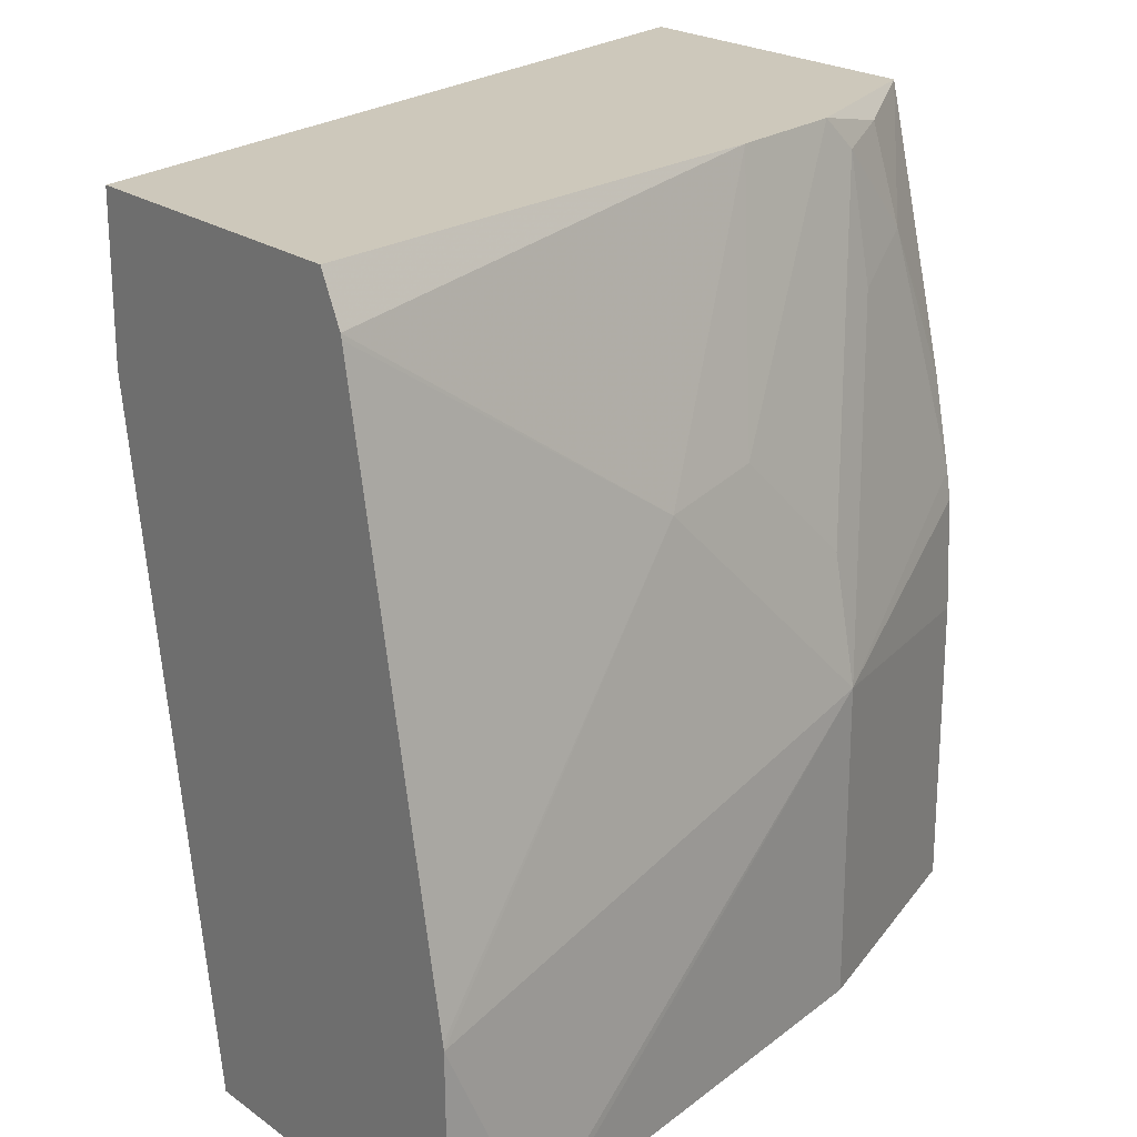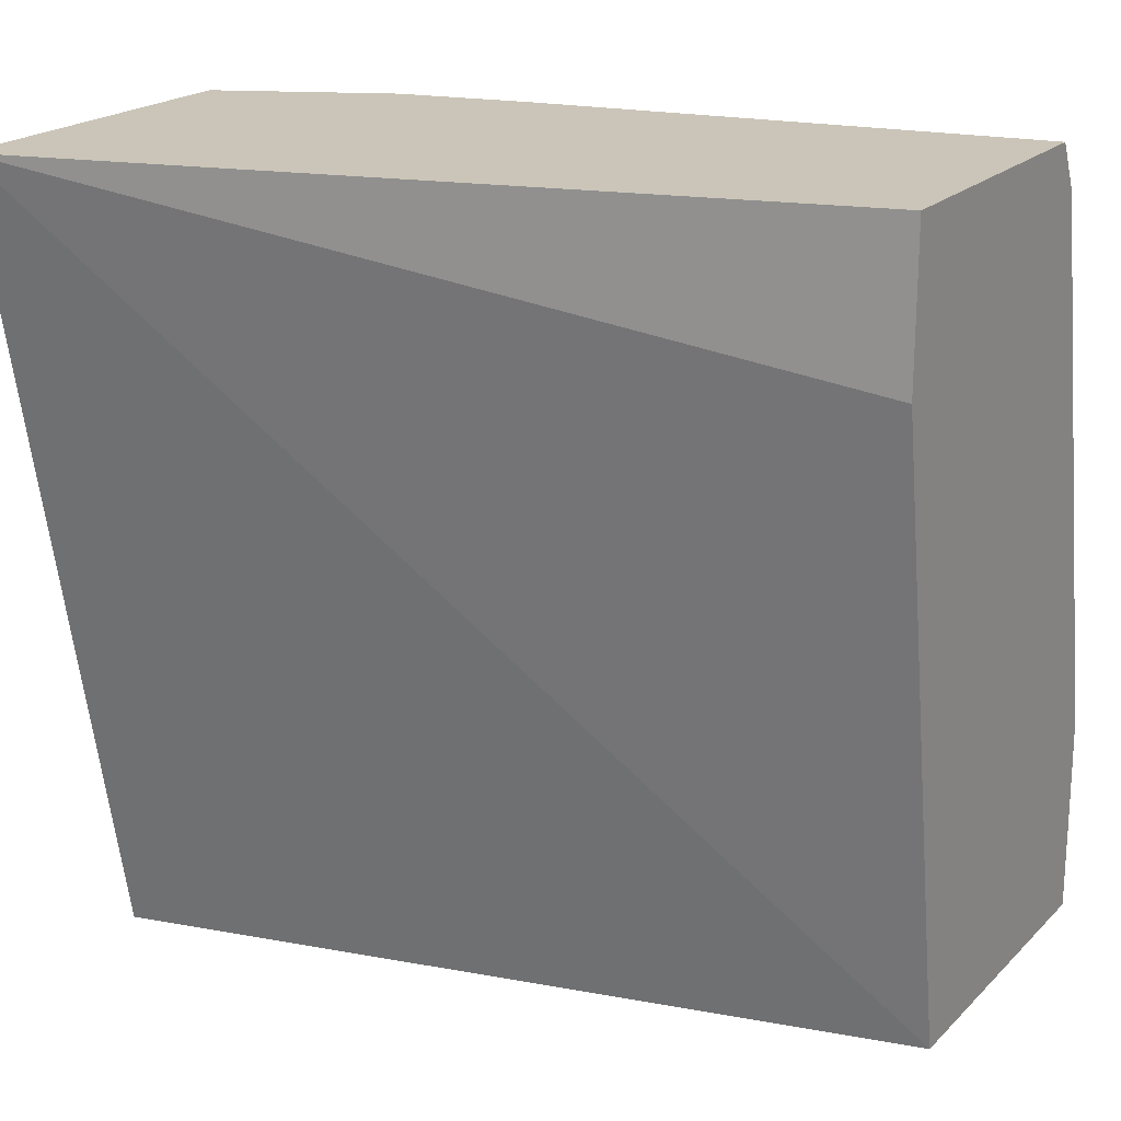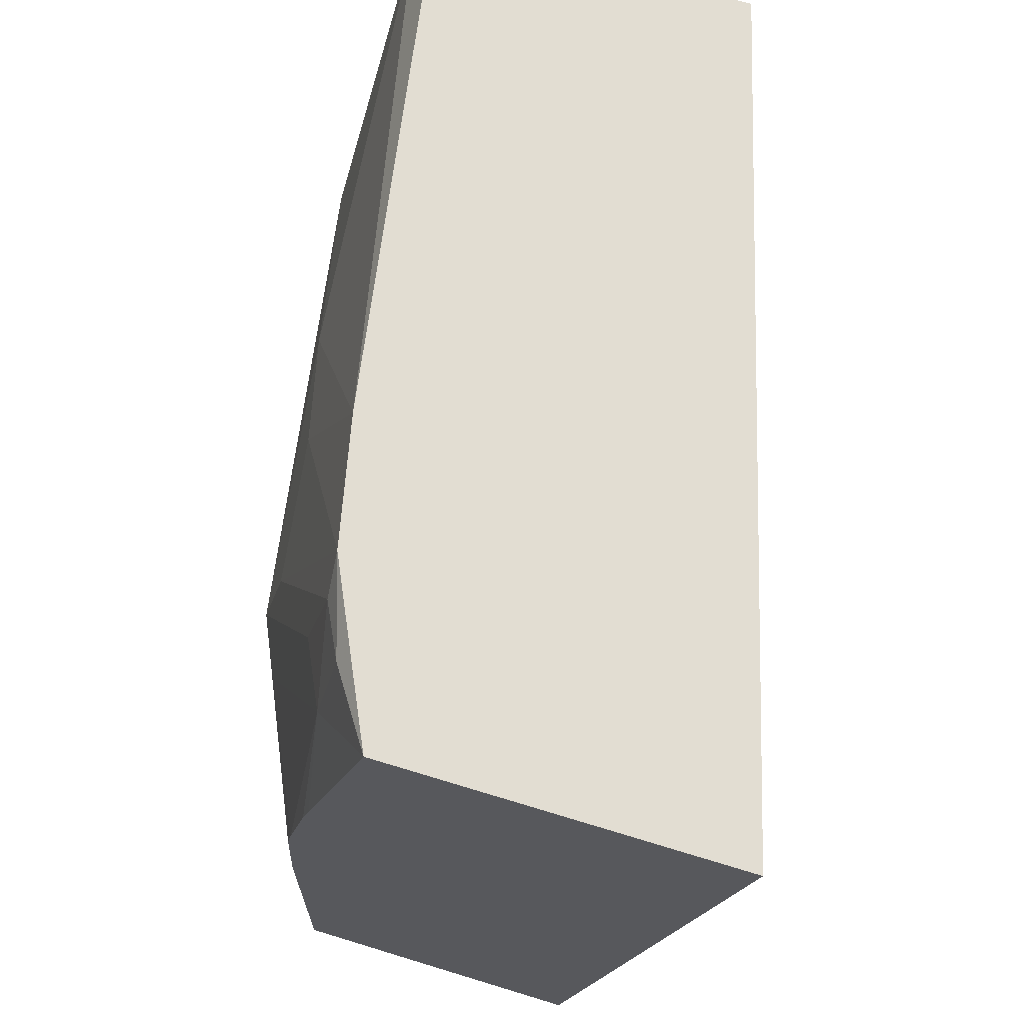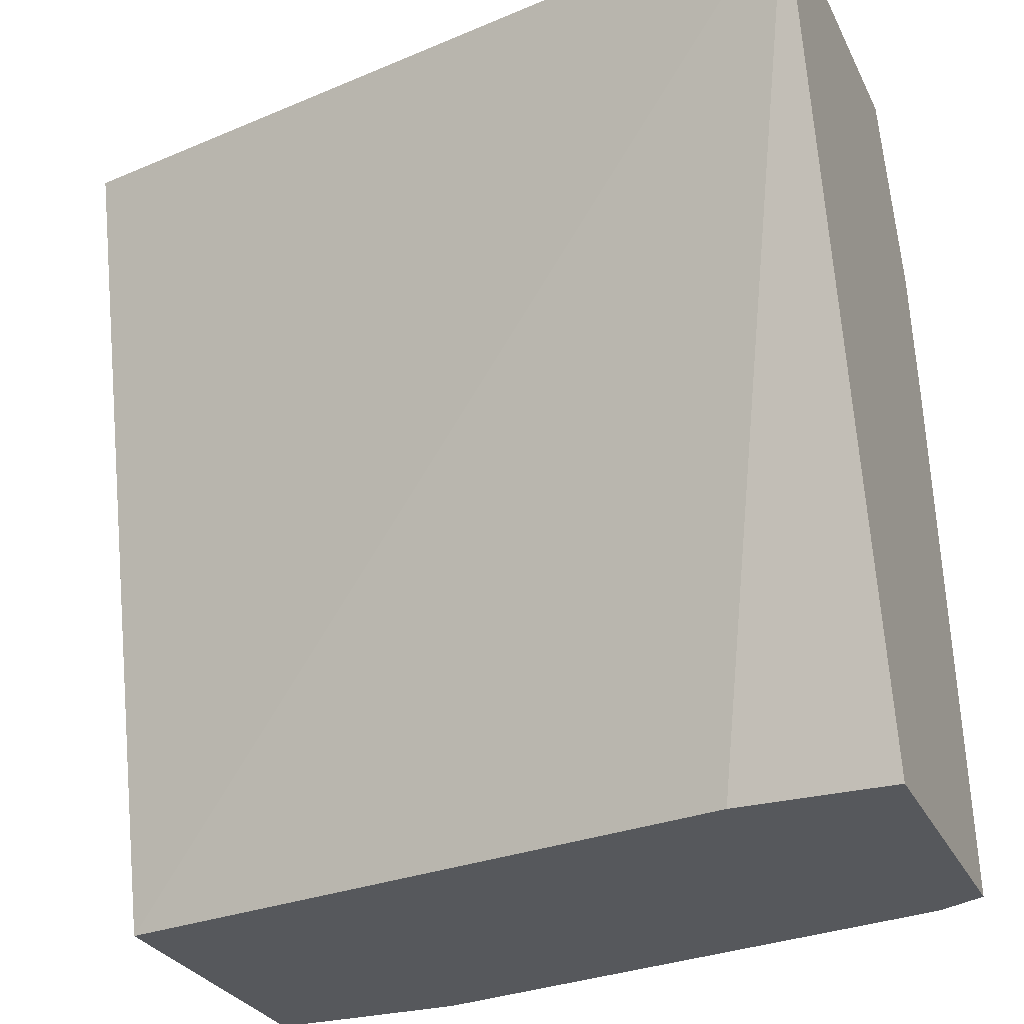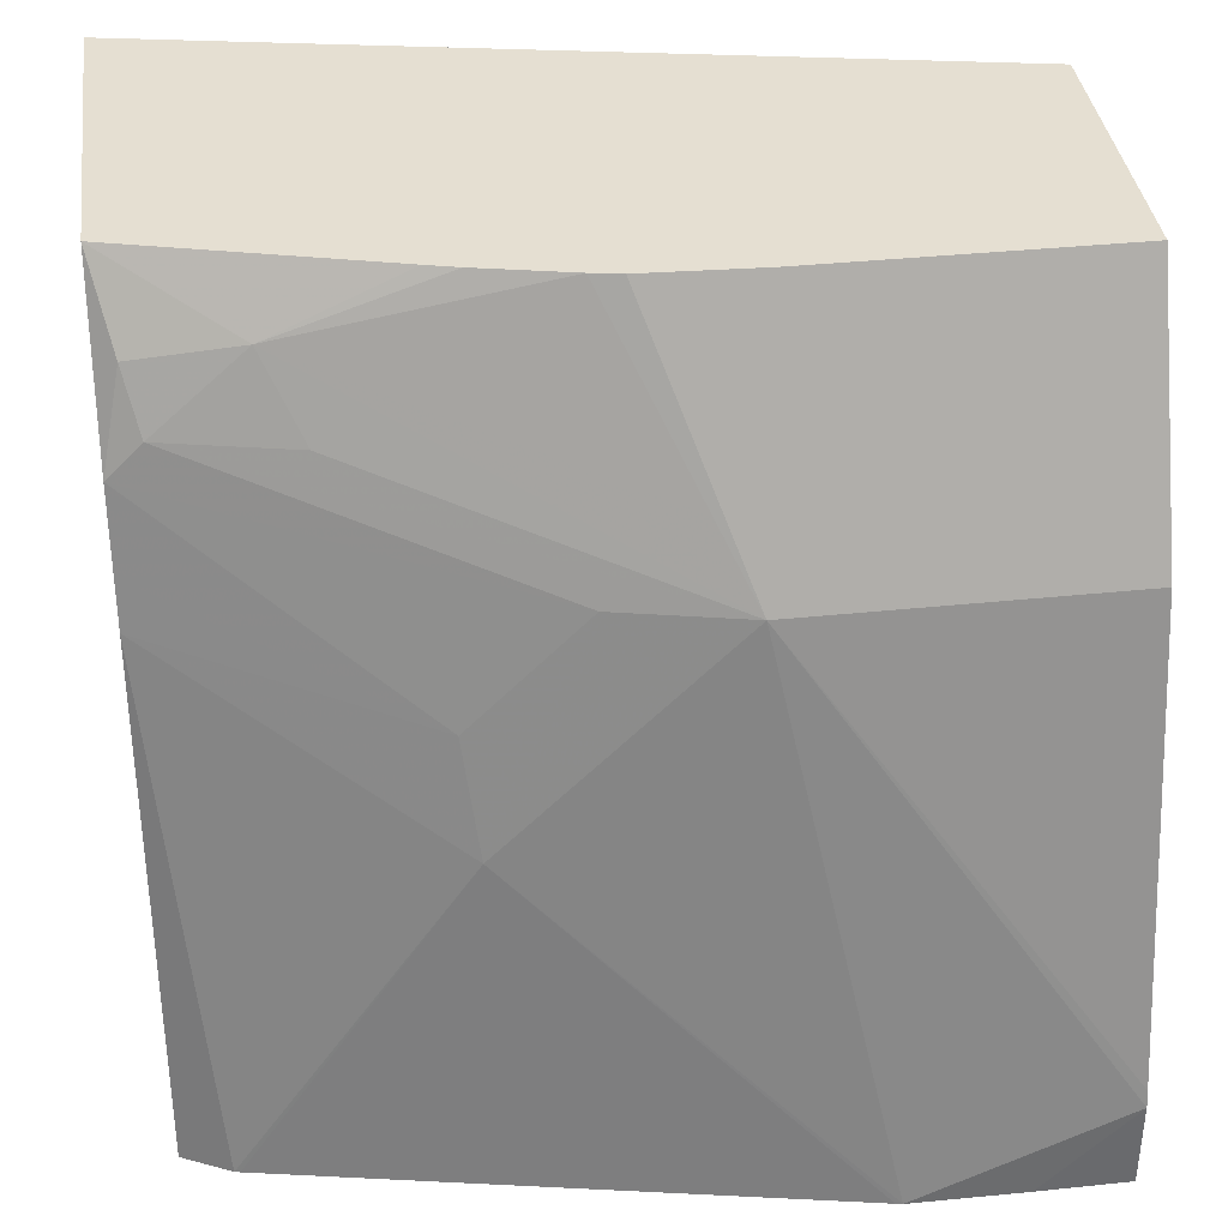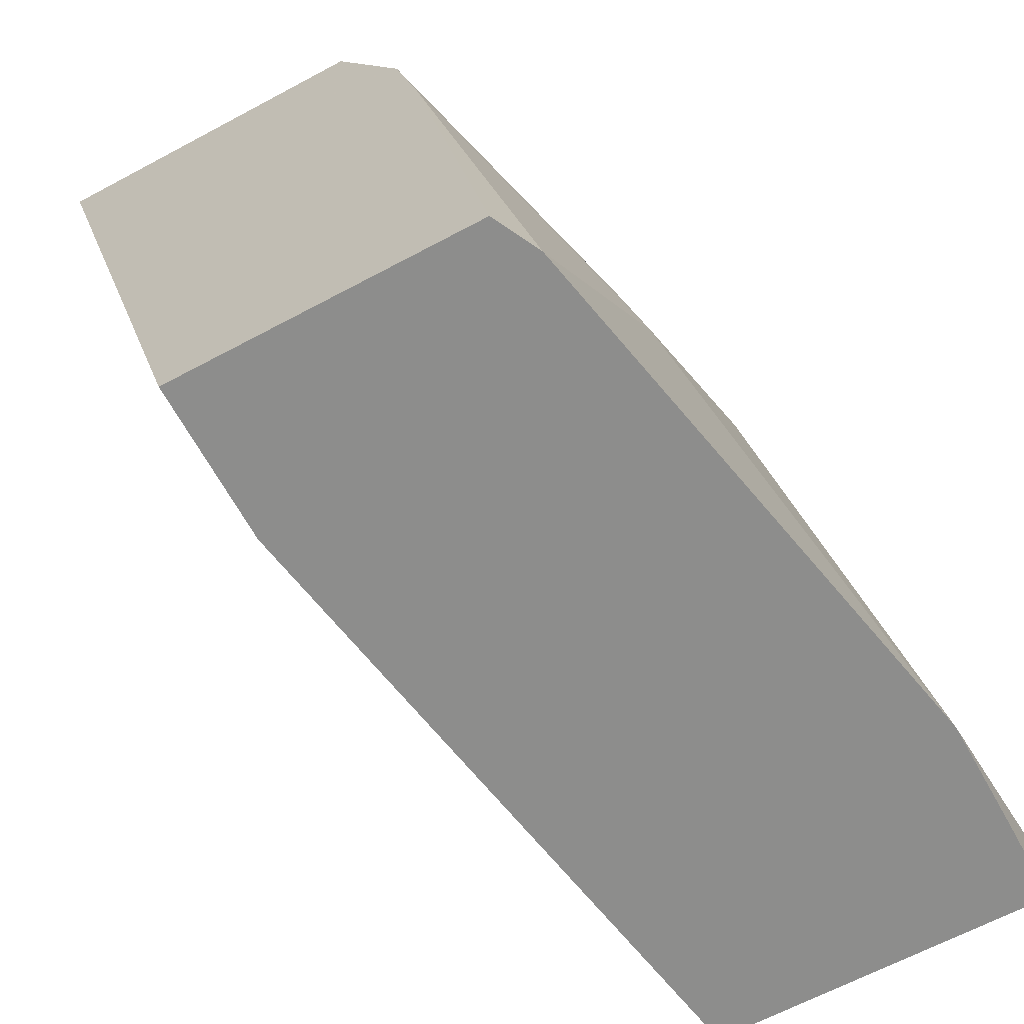
<metadata>
{"format":"obj","ext":"obj","renderer":"f3d","projection":"perspective","resolution":1024,"background":"white","views":[{"elev":22.0,"azim":-129.2,"up":"+Y"},{"elev":20.4,"azim":121.1,"up":"+Y"},{"elev":68.2,"azim":17.1,"up":"+Y"},{"elev":-28.1,"azim":111.8,"up":"+Z"},{"elev":37.4,"azim":-97.6,"up":"+Z"},{"elev":-64.5,"azim":-151.6,"up":"+Z"}]}
</metadata>
<code>
v -0.623 -0.1778 0.2635
v -0.6597 -0.1778 0.1833
v -0.528 -0.1778 0.2635
v -0.623 -0.08023 0.2635
v -0.6952 -0.1778 0.03666
v -0.6597 -0.07329 0.1833
v -0.5864 -0.1778 0.001531
v -0.4761 0.08893 0.2635
v -0.6213 -0.04273 0.2635
v -0.6964 -0.1778 0.03125
v -0.696 -0.1113 0.001531
v -0.6475 -0.06106 0.2077
v -0.6108 0.04885 0.2443
v -0.623 0.03663 0.2199
v -0.6139 0.07786 0.2199
v -0.6505 -0.03208 0.1833
v -0.6597 -9.9e-06 0.11
v -0.6964 -0.1778 0.001531
v -0.5498 0.03663 0.001531
v -0.5498 0.08893 0.001531
v -0.588 0.08893 0.2635
v -0.6196 -0.0332 0.2635
v -0.6964 -0.1481 0.001531
v -0.6956 -0.1092 0.001531
v -0.613 -0.003666 0.2635
v -0.6104 0.00631 0.2635
v -0.6047 0.08246 0.2382
v -0.6139 0.08893 0.2088
v -0.6505 0.00456 0.1466
v -0.623 0.08893 0.1676
v -0.6593 0.07347 0.001531
v -0.6597 0.07178 0.001531
v -0.6516 0.08893 0.001531
v -0.6196 0.08893 0.1833
f 13 22 25
f 12 22 13
f 11 17 24
f 10 11 23
f 10 23 18
f 9 22 12
f 8 28 21
f 8 33 30
f 8 30 34
f 8 20 33
f 8 19 20
f 7 19 8
f 7 20 19
f 8 34 28
f 13 25 26
f 29 34 30
f 13 21 27
f 13 27 15
f 13 15 14
f 15 27 28
f 15 28 16
f 16 28 29
f 16 29 17
f 17 29 30
f 17 30 31
f 17 31 32
f 17 32 24
f 21 28 27
f 28 34 29
f 30 33 31
f 13 26 21
f 7 33 20
f 7 32 31
f 7 24 32
f 7 31 33
f 1 5 10
f 1 10 18
f 1 18 7
f 1 7 3
f 1 3 8
f 1 8 21
f 1 21 26
f 1 26 25
f 1 25 22
f 1 22 9
f 1 9 4
f 1 4 6
f 1 6 2
f 1 2 5
f 3 7 8
f 7 11 24
f 7 23 11
f 7 18 23
f 6 17 11
f 2 6 5
f 6 15 16
f 6 16 17
f 6 13 14
f 6 12 13
f 6 9 12
f 6 11 10
f 5 6 10
f 4 9 6
f 6 14 15

</code>
